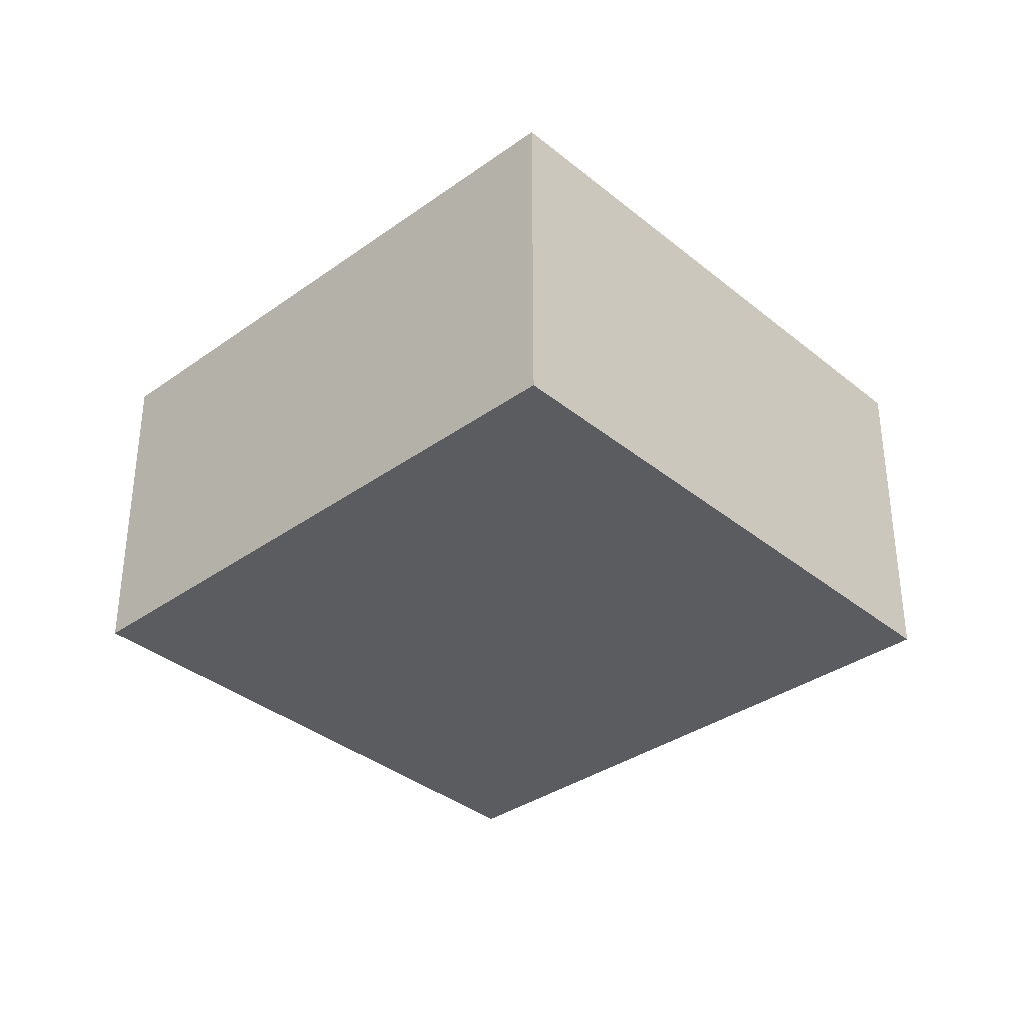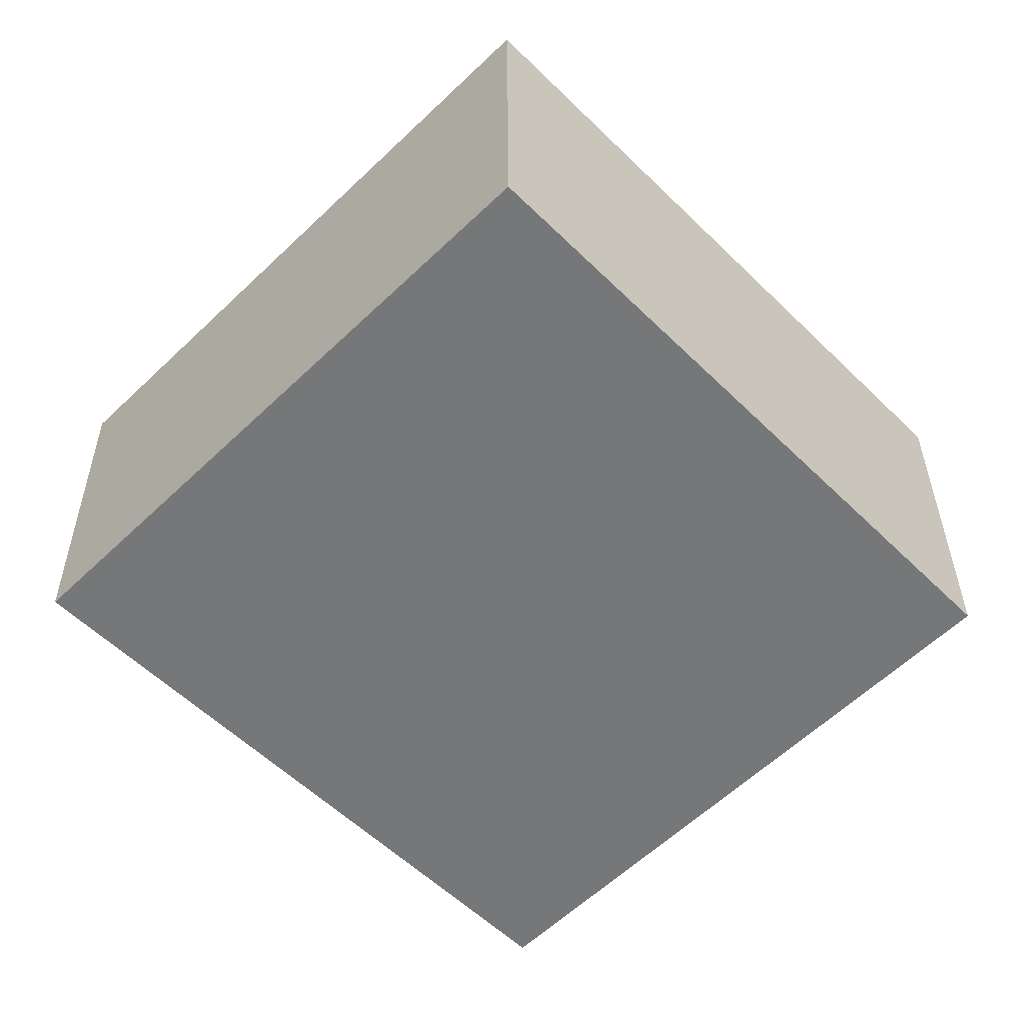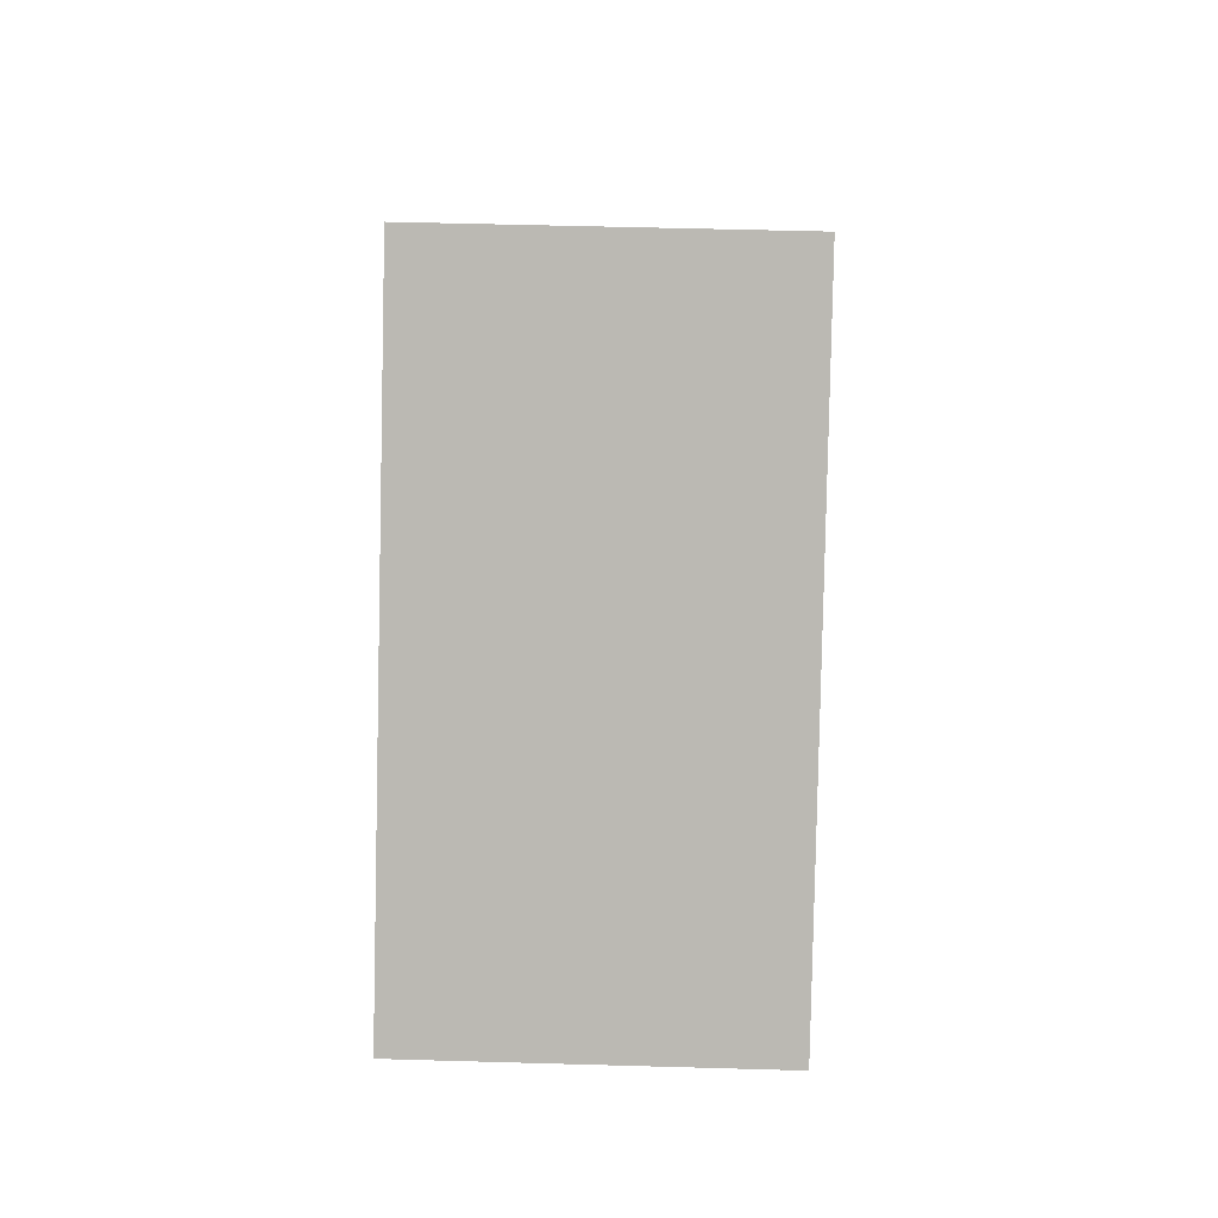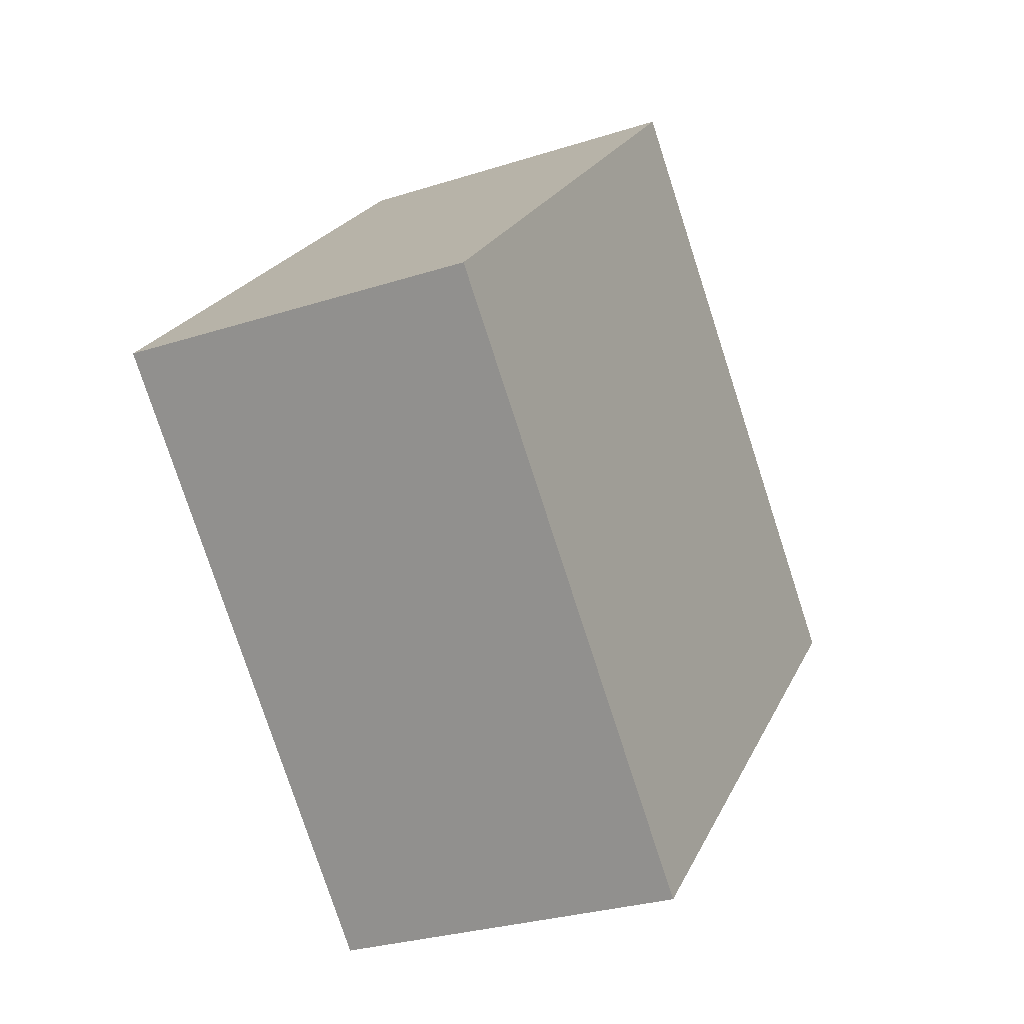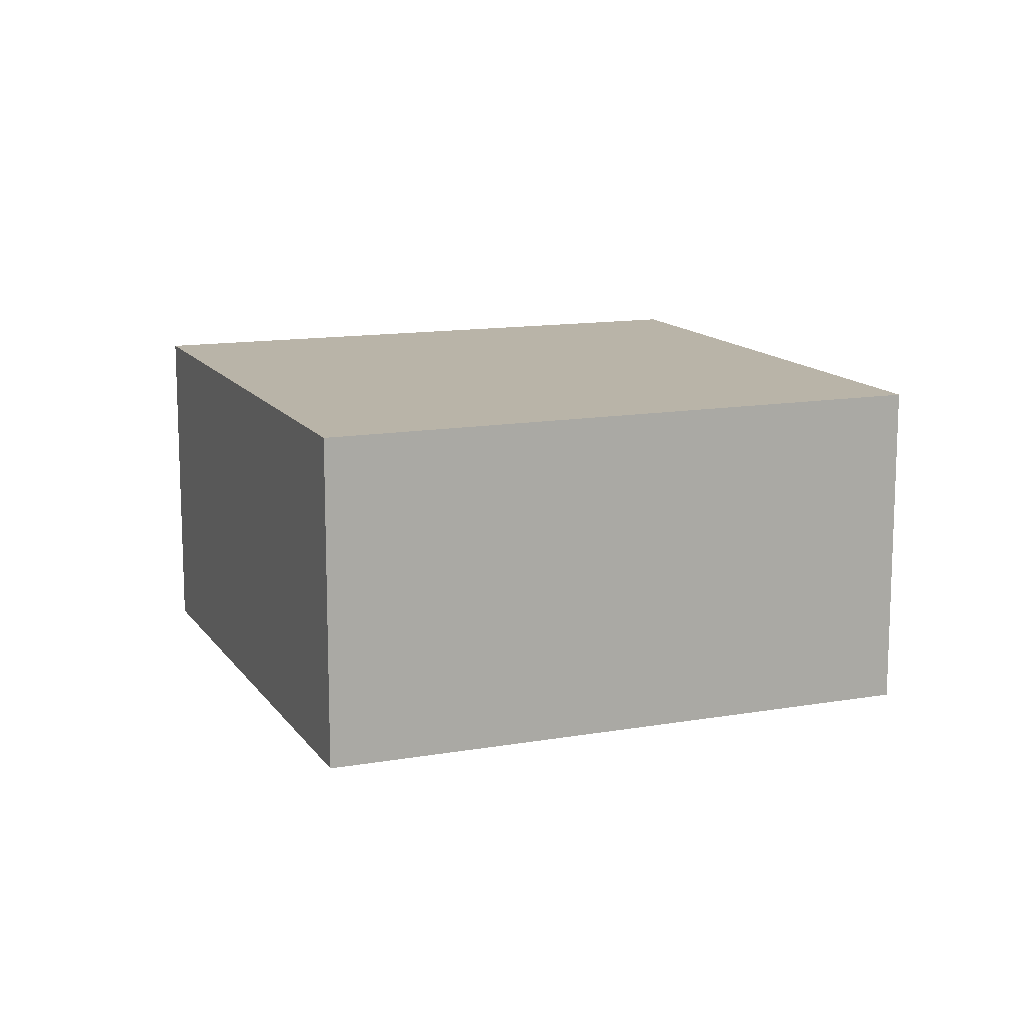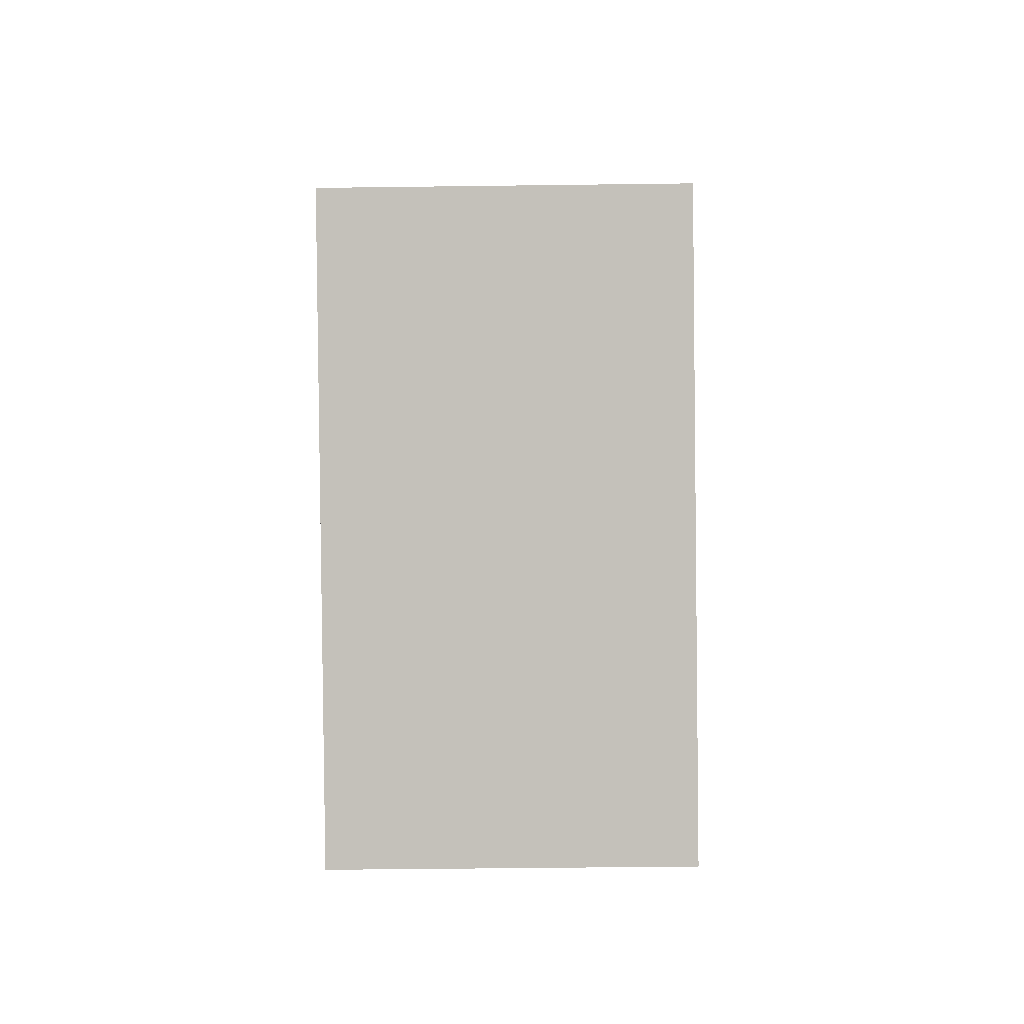
<metadata>
{"format":"obj","ext":"obj","renderer":"f3d","projection":"perspective","resolution":1024,"background":"white","views":[{"elev":-35.3,"azim":-2.1,"up":"+Y"},{"elev":32.9,"azim":179.7,"up":"+Z"},{"elev":50.8,"azim":-88.2,"up":"+Z"},{"elev":-28.5,"azim":-64.2,"up":"+Z"},{"elev":13.2,"azim":113.3,"up":"+Y"},{"elev":-42.7,"azim":-89.1,"up":"+Z"}]}
</metadata>
<code>
v  0 3.159 1.934e-16
v  8.327 3.159 0.185
v  4.065 3.159 -4.07
v  4.202 3.159 4.317
v  4.065 2.492e-16 -4.07
v  0 0 0
v  4.202 -2.643e-16 4.317
v  8.327 -1.133e-17 0.185
g defaultobject
f 1 2 3
f 2 1 4
f 5 1 3
f 1 5 6
f 6 4 1
f 4 6 7
f 7 2 4
f 2 7 8
f 8 3 2
f 3 8 5
f 5 7 6
f 7 5 8

</code>
